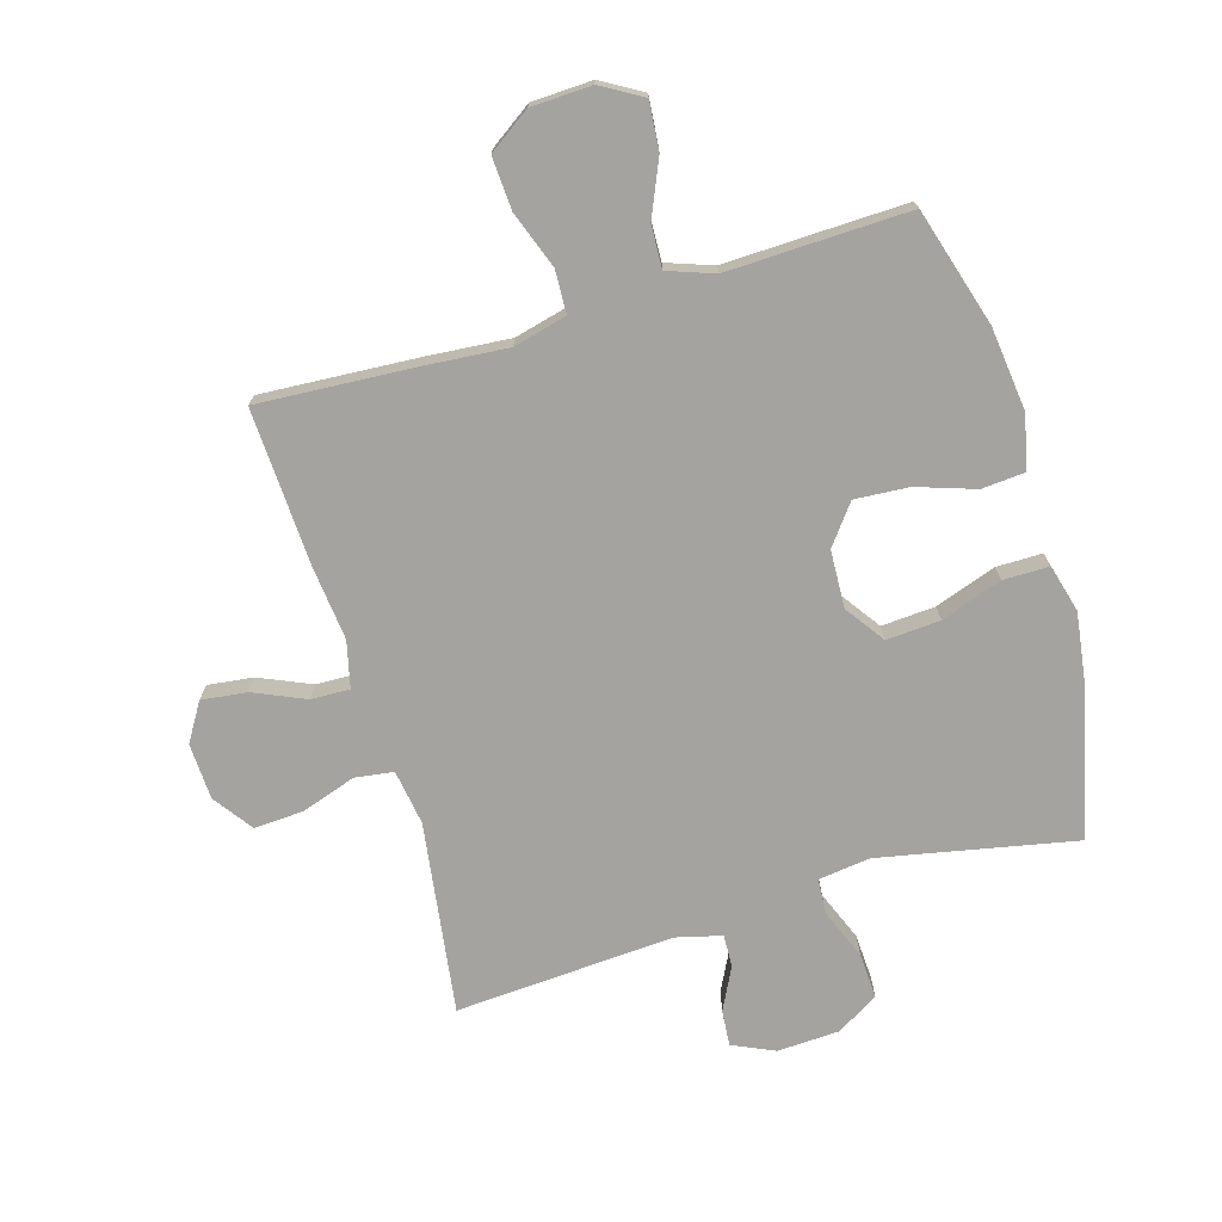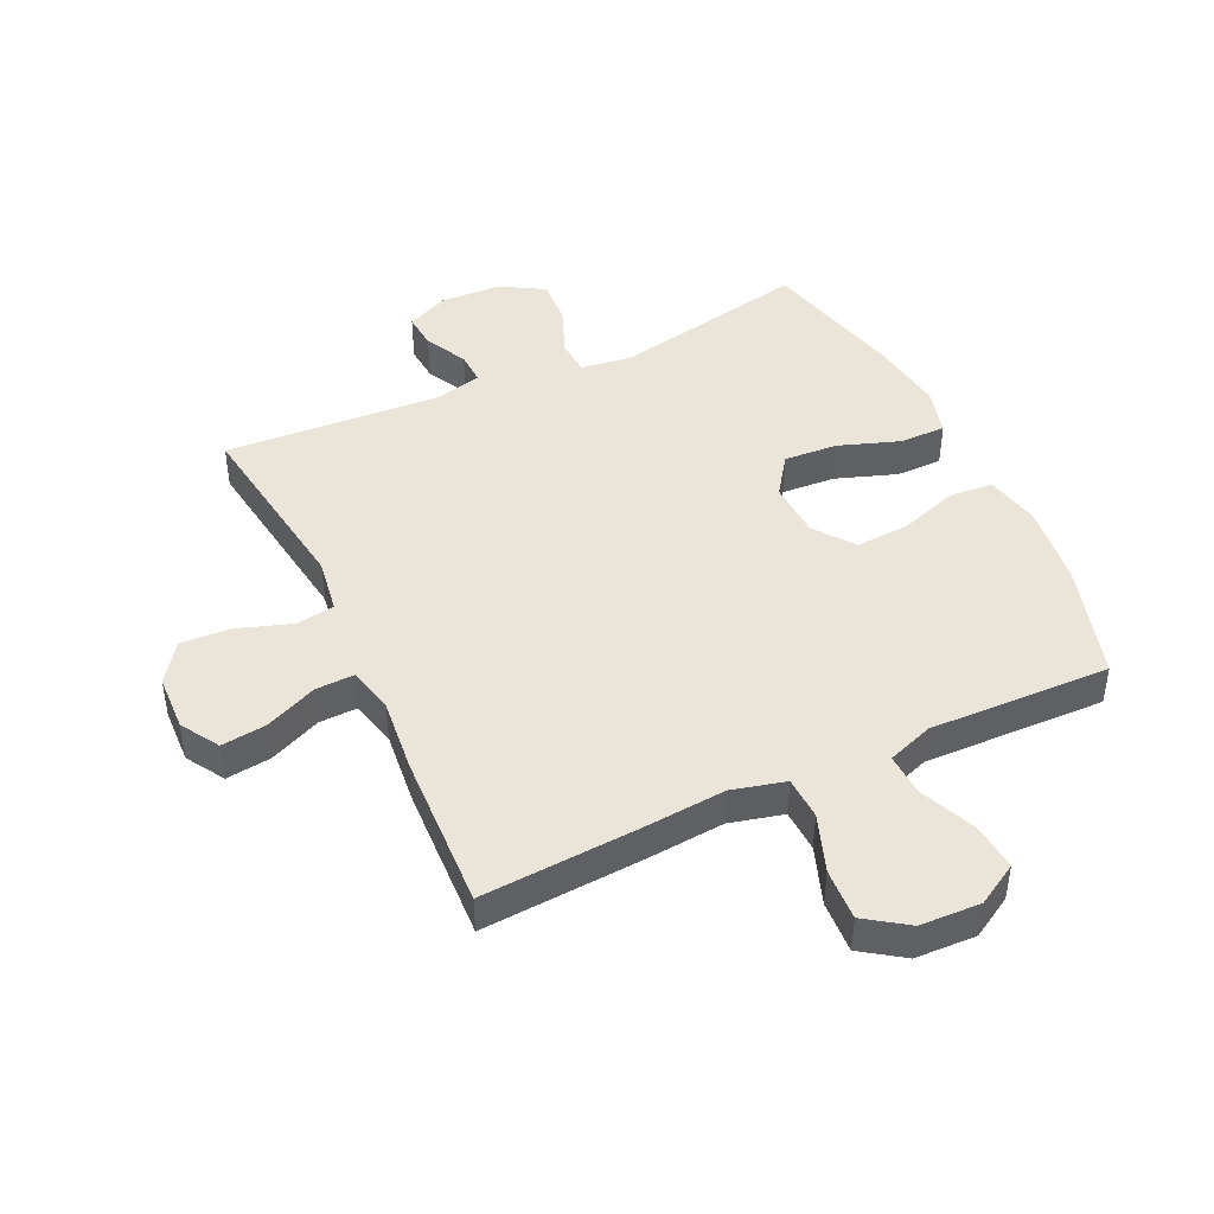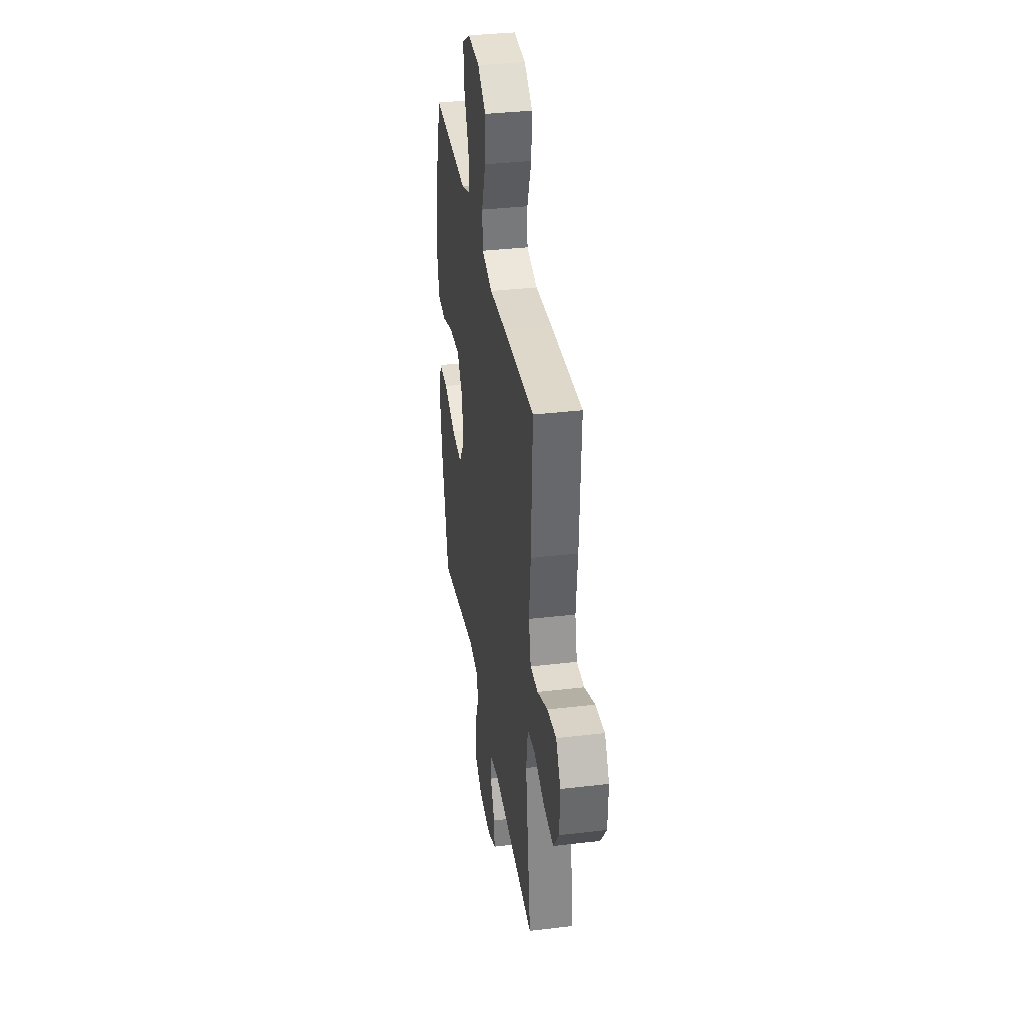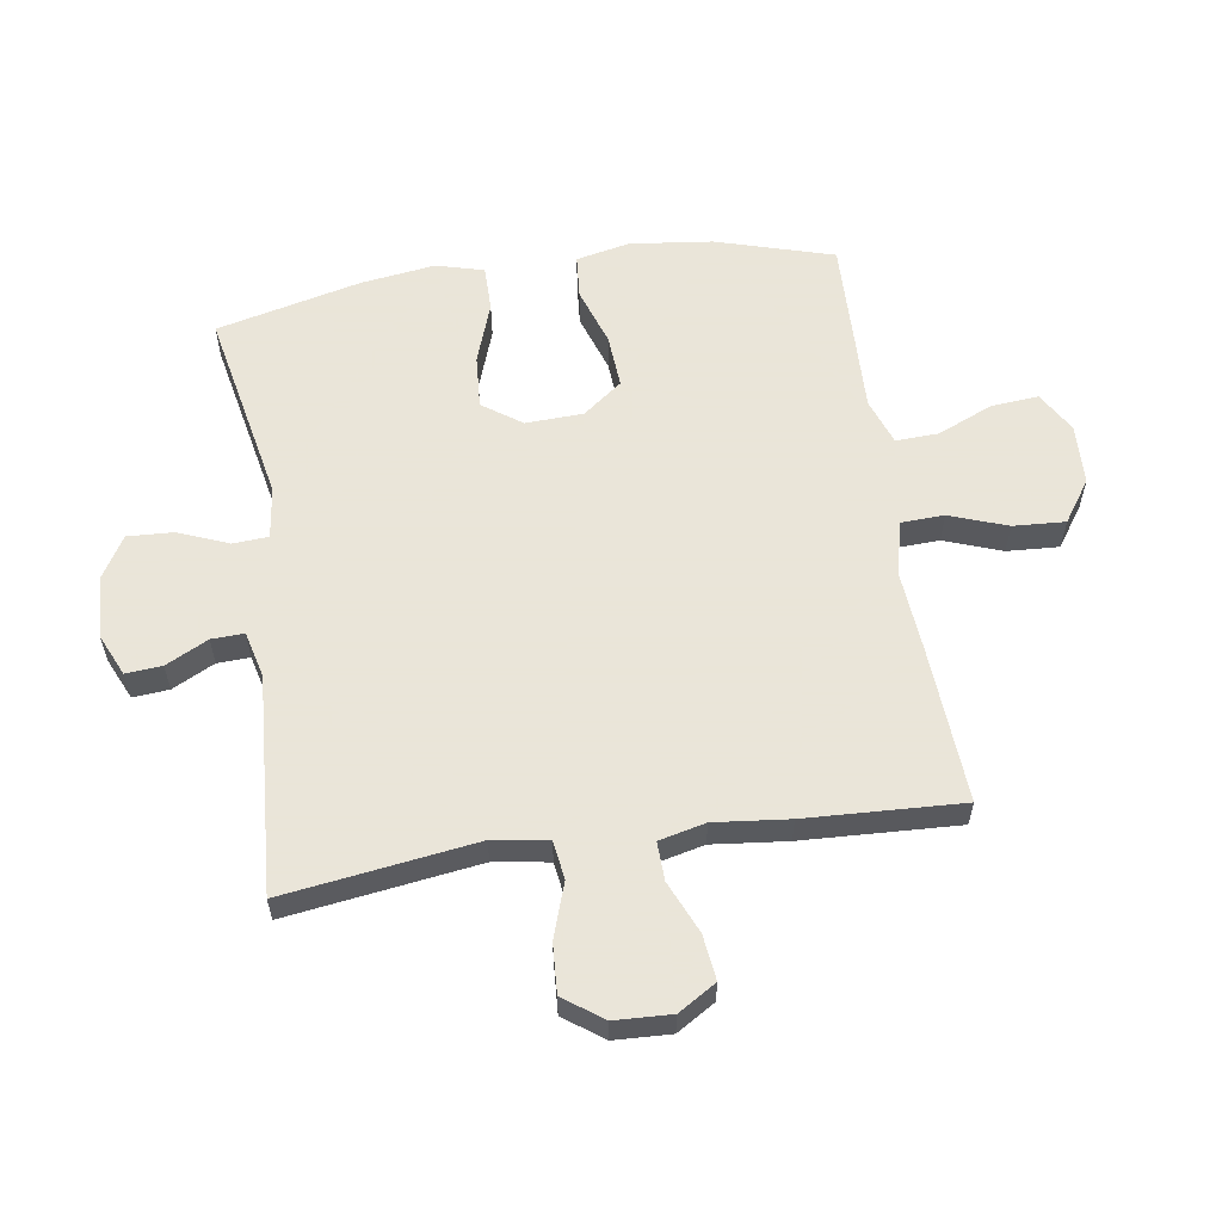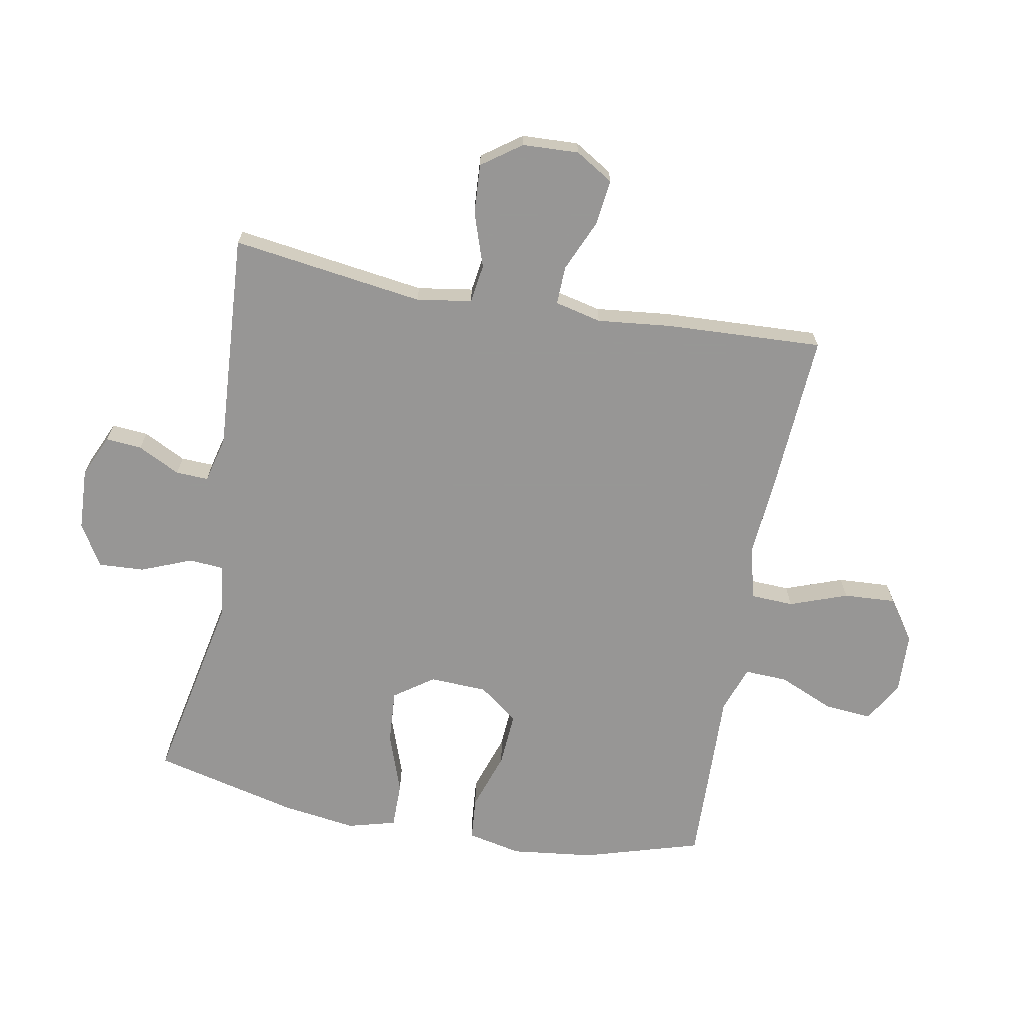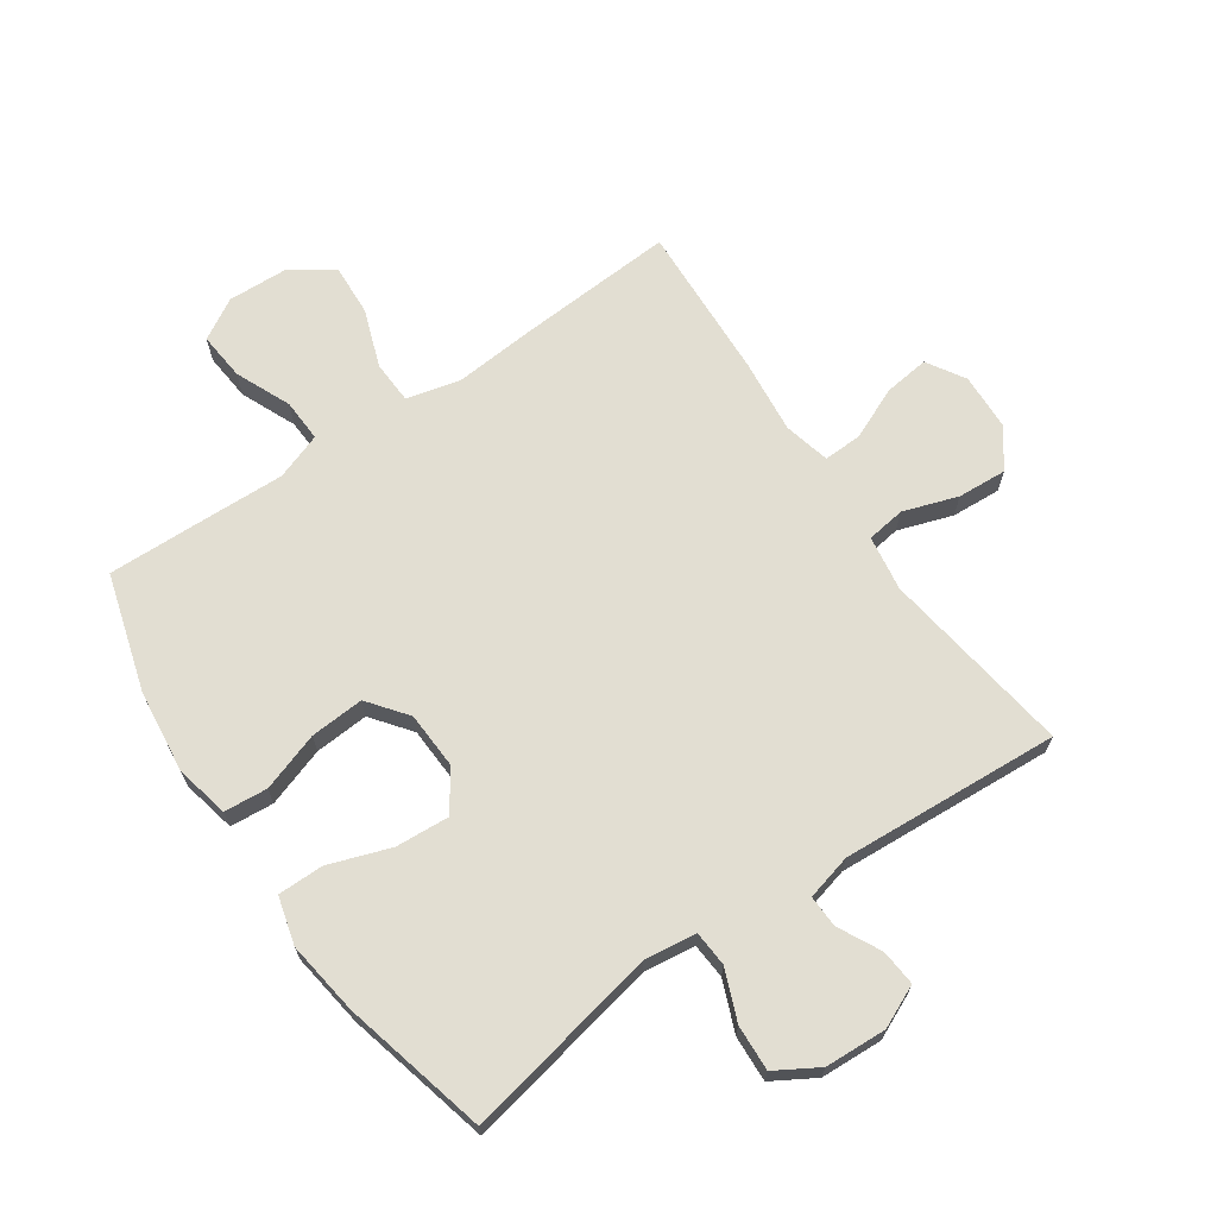
<metadata>
{"format":"obj","ext":"obj","renderer":"f3d","projection":"perspective","resolution":1024,"background":"white","views":[{"elev":-72.9,"azim":16.5,"up":"+Y"},{"elev":44.6,"azim":-25.2,"up":"+Y"},{"elev":35.3,"azim":-98.9,"up":"+Z"},{"elev":58.6,"azim":-98.6,"up":"+Y"},{"elev":-68.0,"azim":-100.4,"up":"+Y"},{"elev":67.8,"azim":145.5,"up":"+Y"}]}
</metadata>
<code>
v -0.5 0.07 0.5
v -0.242 0.07 0.484
v -0.108 0.07 0.473
v -0.021 0.07 0.495
v -0.018 0.07 0.565
v -0.052 0.07 0.659
v -0.057 0.07 0.744
v 0.011 0.07 0.791
v 0.11 0.07 0.795
v 0.177 0.07 0.756
v 0.17 0.07 0.678
v 0.131 0.07 0.588
v 0.128 0.07 0.518
v 0.204 0.07 0.491
v 0.326 0.07 0.495
v 0.5 0.07 0.5
v 0.557 0.07 0.308
v 0.573 0.07 0.173
v 0.554 0.07 0.085
v 0.483 0.07 0.079
v 0.387 0.07 0.111
v 0.299 0.07 0.117
v 0.25 0.07 0.053
v 0.246 0.07 -0.041
v 0.291 0.07 -0.105
v 0.379 0.07 -0.099
v 0.479 0.07 -0.064
v 0.554 0.07 -0.064
v 0.575 0.07 -0.142
v 0.558 0.07 -0.263
v 0.5 0.07 -0.5
v 0.181 0.07 -0.436
v 0.096 0.07 -0.447
v 0.092 0.07 -0.505
v 0.125 0.07 -0.587
v 0.129 0.07 -0.662
v 0.06 0.07 -0.703
v -0.041 0.07 -0.708
v -0.11 0.07 -0.677
v -0.105 0.07 -0.618
v -0.07 0.07 -0.549
v -0.068 0.07 -0.496
v -0.143 0.07 -0.477
v -0.5 0.07 -0.5
v -0.456 0.07 -0.187
v -0.47 0.07 -0.097
v -0.533 0.07 -0.088
v -0.622 0.07 -0.118
v -0.703 0.07 -0.123
v -0.749 0.07 -0.059
v -0.753 0.07 0.033
v -0.715 0.07 0.095
v -0.641 0.07 0.086
v -0.556 0.07 0.049
v -0.493 0.07 0.047
v -0.475 0.07 0.123
v -0.488 0.07 0.245
v -0.5 0 0.5
v -0.242 0 0.484
v -0.108 0 0.473
v -0.021 0 0.495
v -0.018 0 0.565
v -0.052 0 0.659
v -0.057 0 0.744
v 0.011 0 0.791
v 0.11 0 0.795
v 0.177 0 0.756
v 0.17 0 0.678
v 0.131 0 0.588
v 0.128 0 0.518
v 0.204 0 0.491
v 0.326 0 0.495
v 0.5 0 0.5
v 0.557 0 0.308
v 0.573 0 0.173
v 0.554 0 0.085
v 0.483 0 0.079
v 0.387 0 0.111
v 0.299 0 0.117
v 0.25 0 0.053
v 0.246 0 -0.041
v 0.291 0 -0.105
v 0.379 0 -0.099
v 0.479 0 -0.064
v 0.554 0 -0.064
v 0.575 0 -0.142
v 0.558 0 -0.263
v 0.5 0 -0.5
v 0.181 0 -0.436
v 0.096 0 -0.447
v 0.092 0 -0.505
v 0.125 0 -0.587
v 0.129 0 -0.662
v 0.06 0 -0.703
v -0.041 0 -0.708
v -0.11 0 -0.677
v -0.105 0 -0.618
v -0.07 0 -0.549
v -0.068 0 -0.496
v -0.143 0 -0.477
v -0.5 0 -0.5
v -0.456 0 -0.187
v -0.47 0 -0.097
v -0.533 0 -0.088
v -0.622 0 -0.118
v -0.703 0 -0.123
v -0.749 0 -0.059
v -0.753 0 0.033
v -0.715 0 0.095
v -0.641 0 0.086
v -0.556 0 0.049
v -0.493 0 0.047
v -0.475 0 0.123
v -0.488 0 0.245
f 56 57 1 2
f 55 56 2 3
f 51 52 53 54
f 51 54 55
f 50 51 55
f 47 48 49 50
f 47 50 55
f 46 47 55 3
f 43 44 45
f 42 43 45 46
f 38 39 40 41
f 38 41 42
f 37 38 42
f 34 35 36 37
f 33 34 37 42
f 29 30 31 32
f 29 32 33
f 26 27 28 29
f 25 26 29 33
f 24 25 33 42
f 18 19 20 21
f 18 21 22
f 17 18 22
f 14 15 16 17
f 13 14 17 22
f 9 10 11 12
f 9 12 13
f 8 9 13
f 5 6 7 8
f 4 5 8 13
f 23 24 42 46
f 13 22 23 46
f 3 4 13 46
f 59 58 114 113
f 60 59 113 112
f 111 110 109 108
f 112 111 108
f 112 108 107
f 107 106 105 104
f 112 107 104
f 60 112 104 103
f 102 101 100
f 103 102 100 99
f 98 97 96 95
f 99 98 95
f 99 95 94
f 94 93 92 91
f 99 94 91 90
f 89 88 87 86
f 90 89 86
f 86 85 84 83
f 90 86 83 82
f 99 90 82 81
f 78 77 76 75
f 79 78 75
f 79 75 74
f 74 73 72 71
f 79 74 71 70
f 69 68 67 66
f 70 69 66
f 70 66 65
f 65 64 63 62
f 70 65 62 61
f 103 99 81 80
f 103 80 79 70
f 103 70 61 60
f 1 58 59 2
f 2 59 60 3
f 3 60 61 4
f 4 61 62 5
f 5 62 63 6
f 6 63 64 7
f 7 64 65 8
f 8 65 66 9
f 9 66 67 10
f 10 67 68 11
f 11 68 69 12
f 12 69 70 13
f 13 70 71 14
f 14 71 72 15
f 15 72 73 16
f 16 73 74 17
f 17 74 75 18
f 18 75 76 19
f 19 76 77 20
f 20 77 78 21
f 21 78 79 22
f 22 79 80 23
f 23 80 81 24
f 24 81 82 25
f 25 82 83 26
f 26 83 84 27
f 27 84 85 28
f 28 85 86 29
f 29 86 87 30
f 30 87 88 31
f 31 88 89 32
f 32 89 90 33
f 33 90 91 34
f 34 91 92 35
f 35 92 93 36
f 36 93 94 37
f 37 94 95 38
f 38 95 96 39
f 39 96 97 40
f 40 97 98 41
f 41 98 99 42
f 42 99 100 43
f 43 100 101 44
f 44 101 102 45
f 45 102 103 46
f 46 103 104 47
f 47 104 105 48
f 48 105 106 49
f 49 106 107 50
f 50 107 108 51
f 51 108 109 52
f 52 109 110 53
f 53 110 111 54
f 54 111 112 55
f 55 112 113 56
f 56 113 114 57
f 57 114 58 1

</code>
